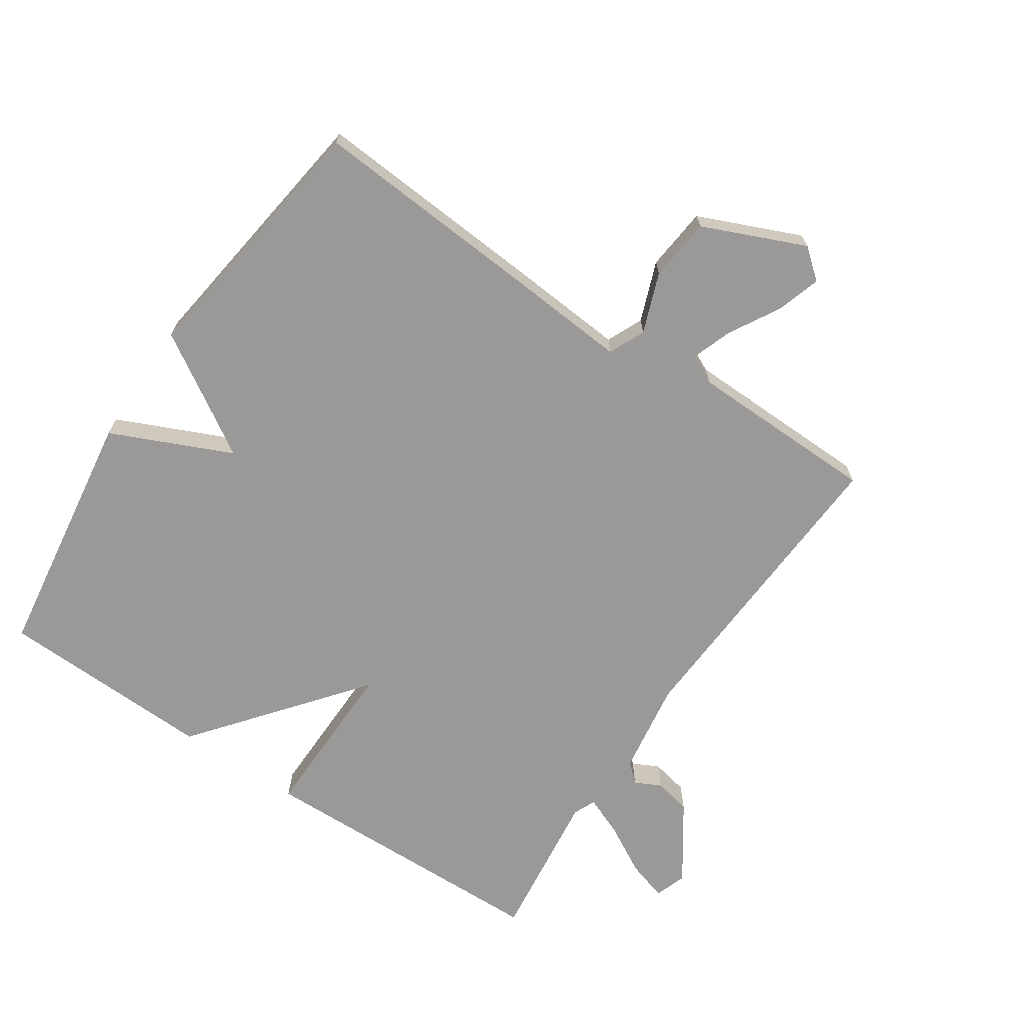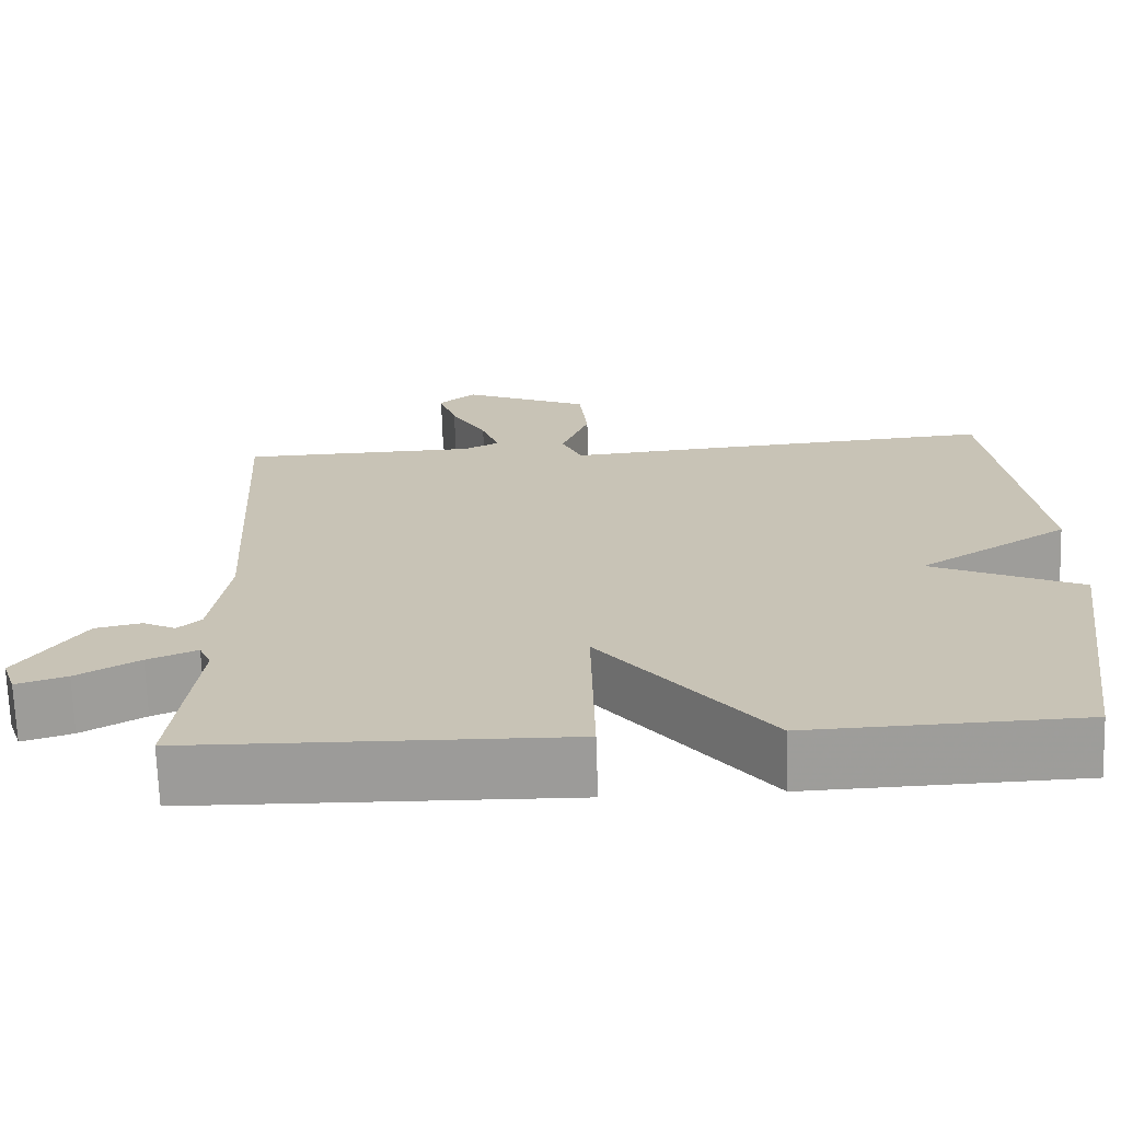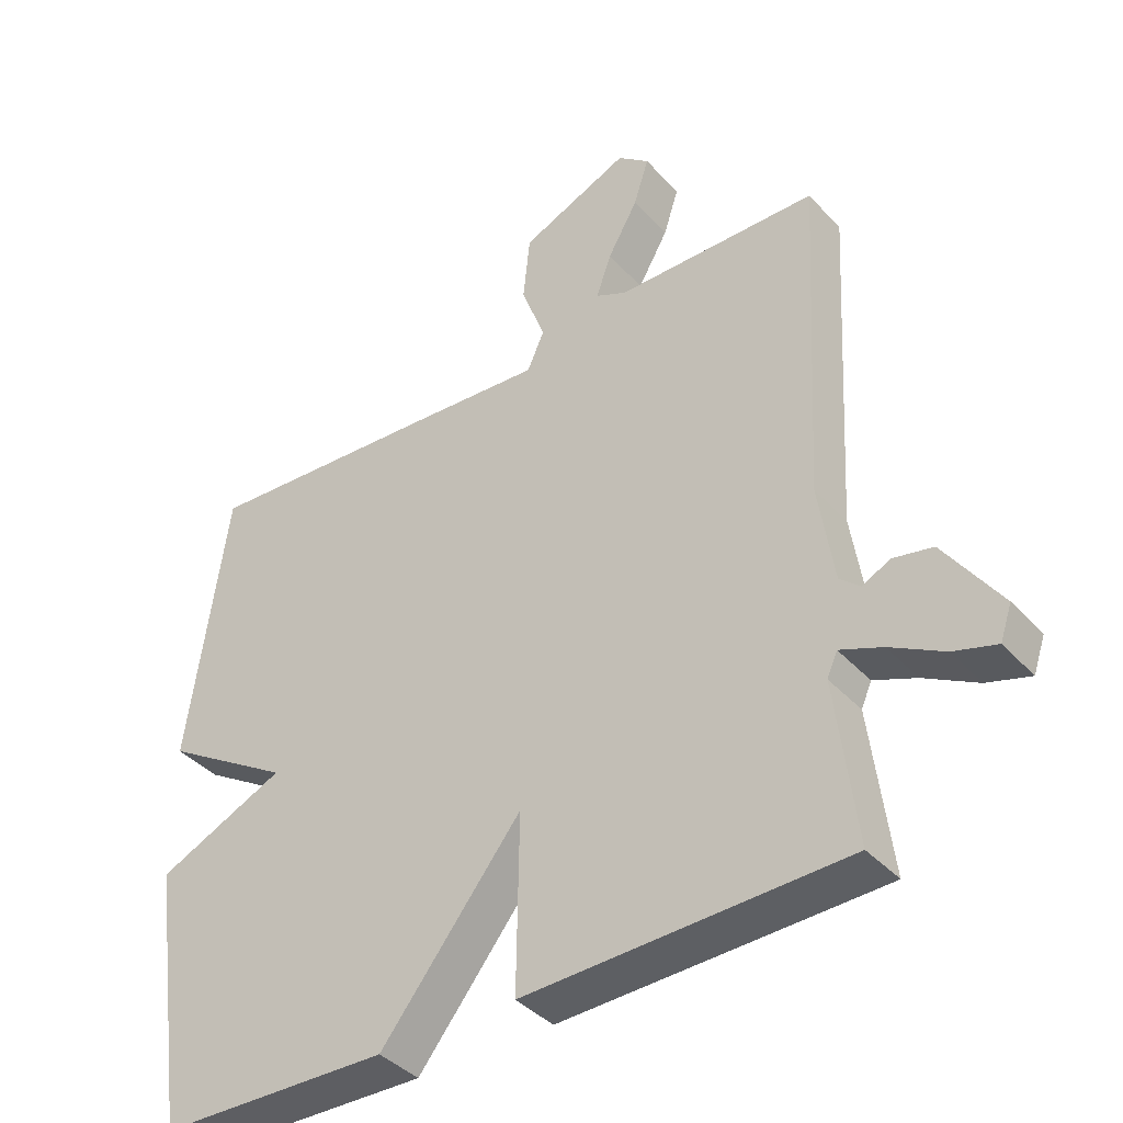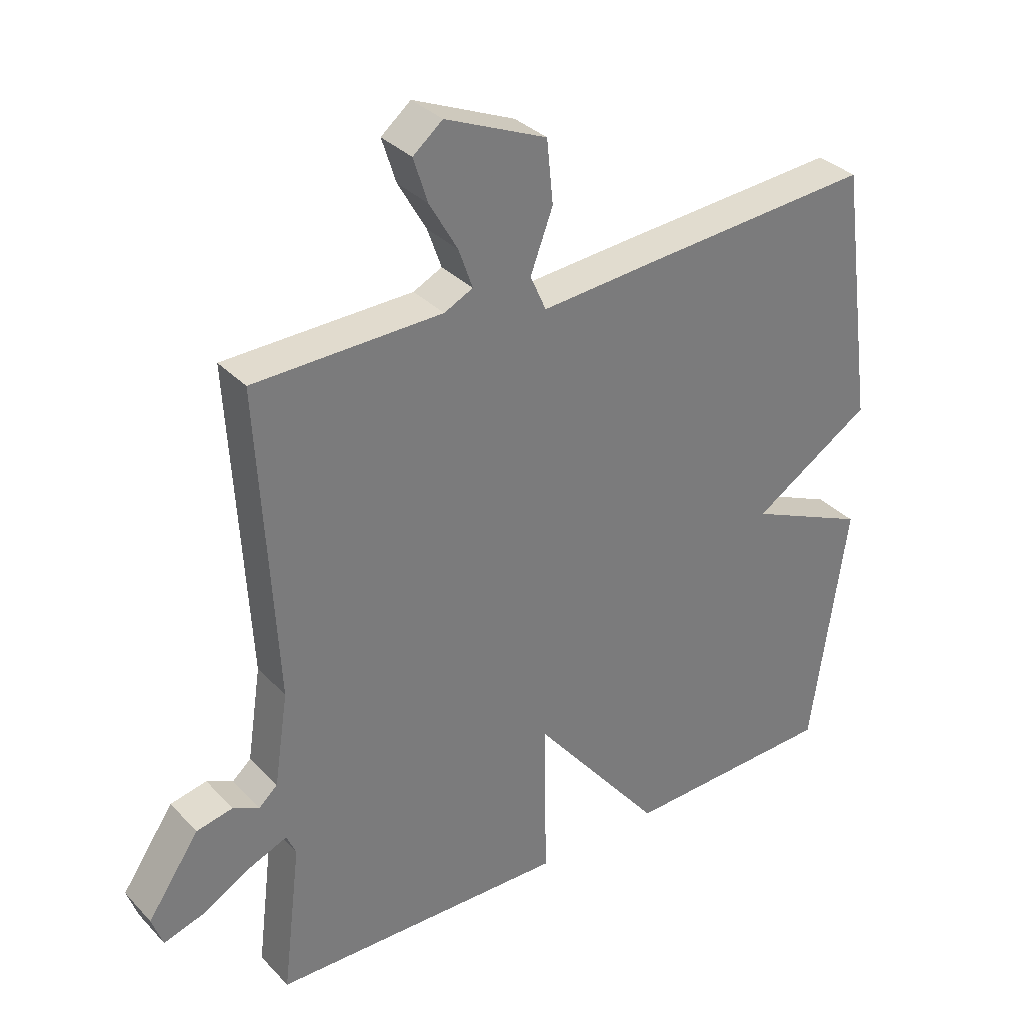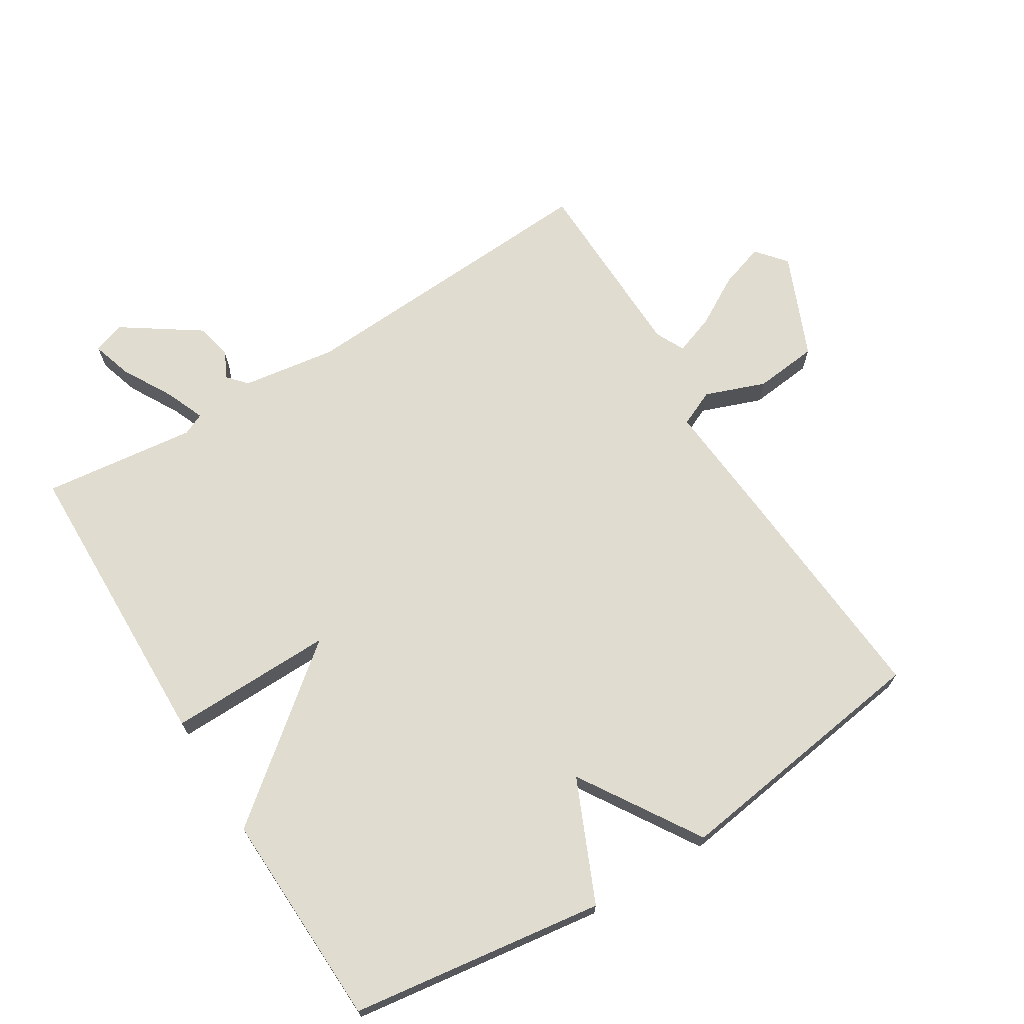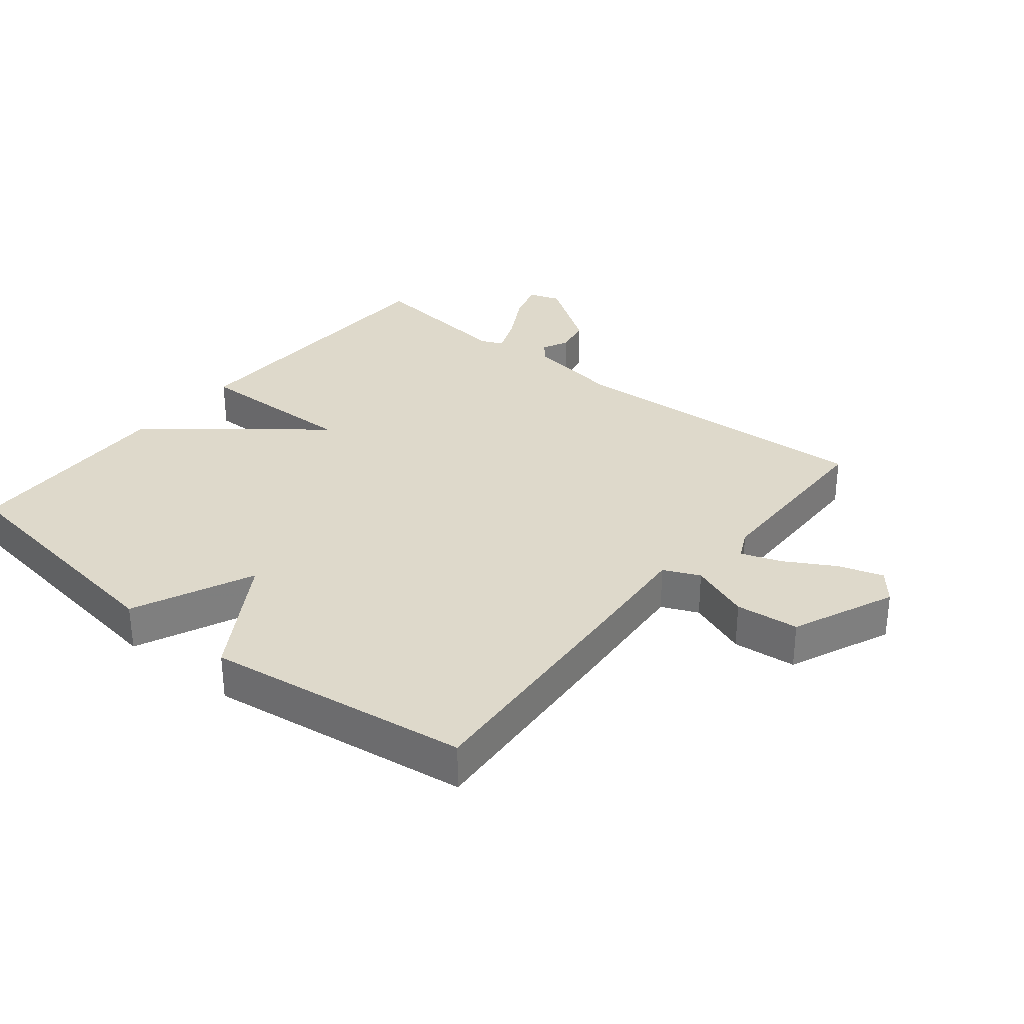
<metadata>
{"format":"obj","ext":"obj","renderer":"f3d","projection":"perspective","resolution":1024,"background":"white","views":[{"elev":-68.9,"azim":-33.8,"up":"+Y"},{"elev":-70.1,"azim":-178.1,"up":"+Z"},{"elev":-39.8,"azim":37.6,"up":"+Z"},{"elev":33.4,"azim":143.9,"up":"+Z"},{"elev":69.5,"azim":-121.9,"up":"+Y"},{"elev":31.7,"azim":-50.9,"up":"+Y"}]}
</metadata>
<code>
v 0.5 0.07 -0.5
v 0.035 0.07 -0.511
v 0.039 0.07 -0.256
v -0.165 0.07 -0.511
v -0.5 0.07 -0.5
v -0.556 0.07 -0.108
v -0.369 0.07 -0.025
v -0.556 0.07 0.092
v -0.5 0.07 0.5
v -0.144 0.07 0.474
v 0.044 0.07 0.459
v 0.069 0.07 0.515
v 0.034 0.07 0.608
v 0.044 0.07 0.706
v 0.203 0.07 0.774
v 0.249 0.07 0.736
v 0.227 0.07 0.667
v 0.183 0.07 0.59
v 0.161 0.07 0.528
v 0.206 0.07 0.506
v 0.5 0.07 0.5
v 0.473 0.07 0.014
v 0.495 0.07 -0.131
v 0.524 0.07 -0.157
v 0.565 0.07 -0.137
v 0.622 0.07 -0.149
v 0.703 0.07 -0.267
v 0.686 0.07 -0.316
v 0.624 0.07 -0.297
v 0.547 0.07 -0.254
v 0.486 0.07 -0.229
v 0.471 0.07 -0.263
v 0.5 0 -0.5
v 0.035 0 -0.511
v 0.039 0 -0.256
v -0.165 0 -0.511
v -0.5 0 -0.5
v -0.556 0 -0.108
v -0.369 0 -0.025
v -0.556 0 0.092
v -0.5 0 0.5
v -0.144 0 0.474
v 0.044 0 0.459
v 0.069 0 0.515
v 0.034 0 0.608
v 0.044 0 0.706
v 0.203 0 0.774
v 0.249 0 0.736
v 0.227 0 0.667
v 0.183 0 0.59
v 0.161 0 0.528
v 0.206 0 0.506
v 0.5 0 0.5
v 0.473 0 0.014
v 0.495 0 -0.131
v 0.524 0 -0.157
v 0.565 0 -0.137
v 0.622 0 -0.149
v 0.703 0 -0.267
v 0.686 0 -0.316
v 0.624 0 -0.297
v 0.547 0 -0.254
v 0.486 0 -0.229
v 0.471 0 -0.263
f 28 29 30
f 27 28 30
f 26 27 30
f 25 26 30
f 24 25 30
f 23 24 30 31
f 22 23 31 32
f 20 21 22
f 19 20 22 32
f 16 17 18
f 15 16 18
f 14 15 18
f 13 14 18
f 12 13 18
f 11 12 18 19
f 9 10 11
f 8 9 11
f 7 8 11
f 19 32 1
f 11 19 1
f 7 11 1
f 5 6 7
f 4 5 7
f 3 4 7
f 1 2 3
f 1 3 7
f 62 61 60
f 62 60 59
f 62 59 58
f 62 58 57
f 62 57 56
f 63 62 56 55
f 64 63 55 54
f 54 53 52
f 64 54 52 51
f 50 49 48
f 50 48 47
f 50 47 46
f 50 46 45
f 50 45 44
f 51 50 44 43
f 43 42 41
f 43 41 40
f 43 40 39
f 33 64 51
f 33 51 43
f 33 43 39
f 39 38 37
f 39 37 36
f 39 36 35
f 35 34 33
f 39 35 33
f 1 33 34 2
f 2 34 35 3
f 3 35 36 4
f 4 36 37 5
f 5 37 38 6
f 6 38 39 7
f 7 39 40 8
f 8 40 41 9
f 9 41 42 10
f 10 42 43 11
f 11 43 44 12
f 12 44 45 13
f 13 45 46 14
f 14 46 47 15
f 15 47 48 16
f 16 48 49 17
f 17 49 50 18
f 18 50 51 19
f 19 51 52 20
f 20 52 53 21
f 21 53 54 22
f 22 54 55 23
f 23 55 56 24
f 24 56 57 25
f 25 57 58 26
f 26 58 59 27
f 27 59 60 28
f 28 60 61 29
f 29 61 62 30
f 30 62 63 31
f 31 63 64 32
f 32 64 33 1

</code>
